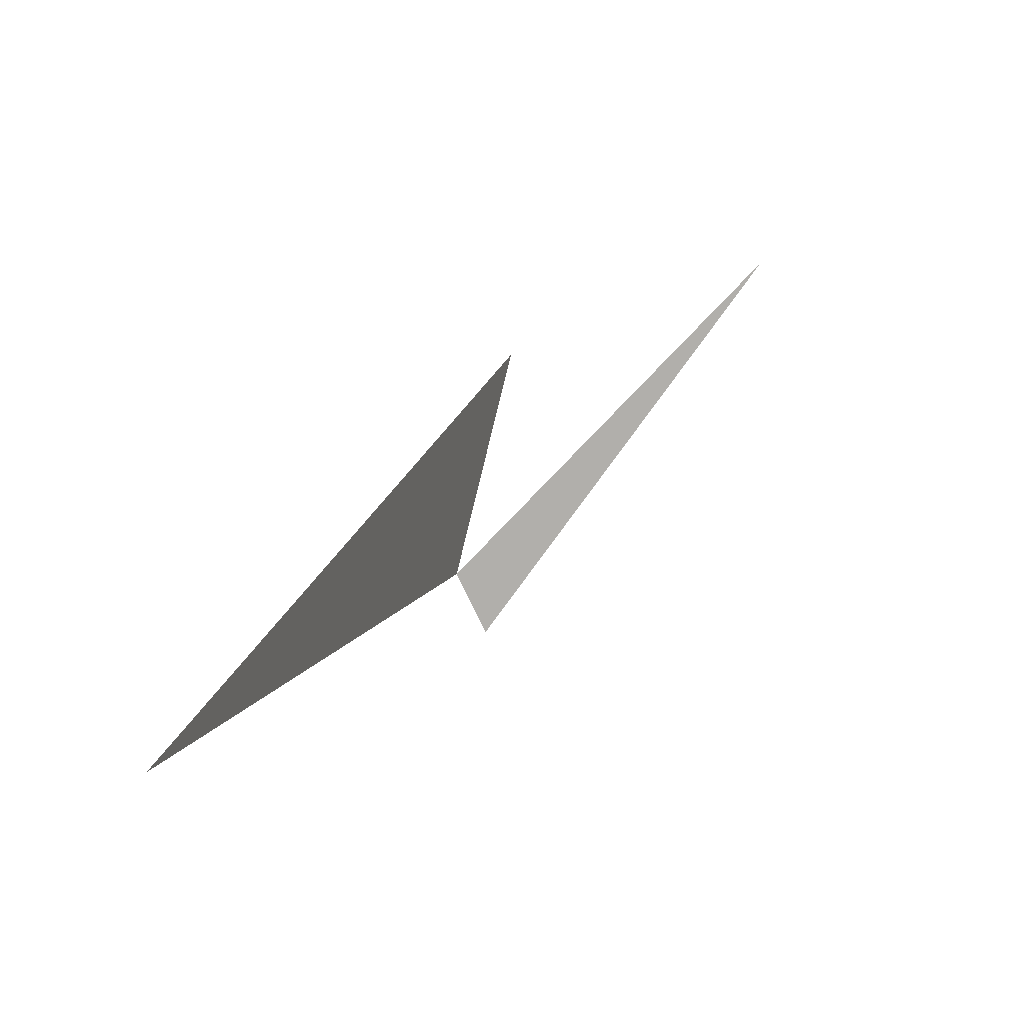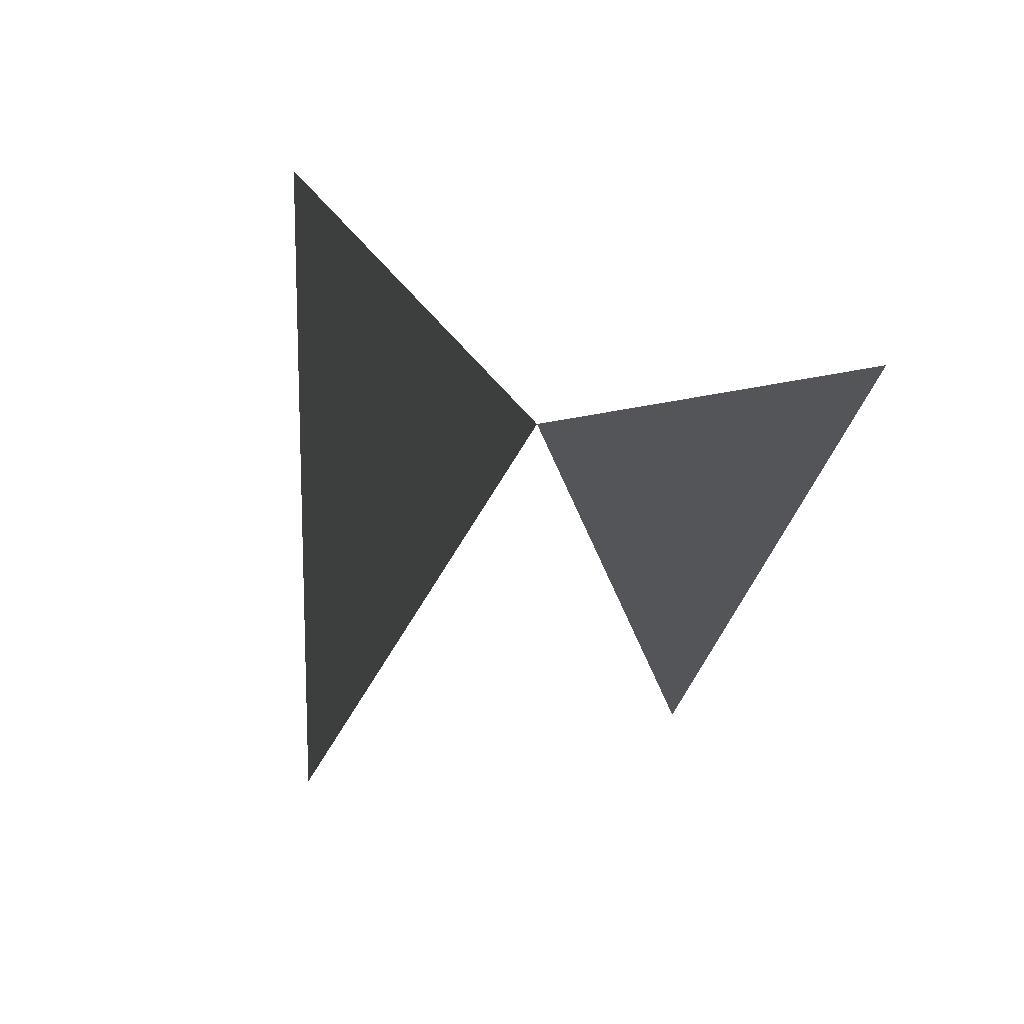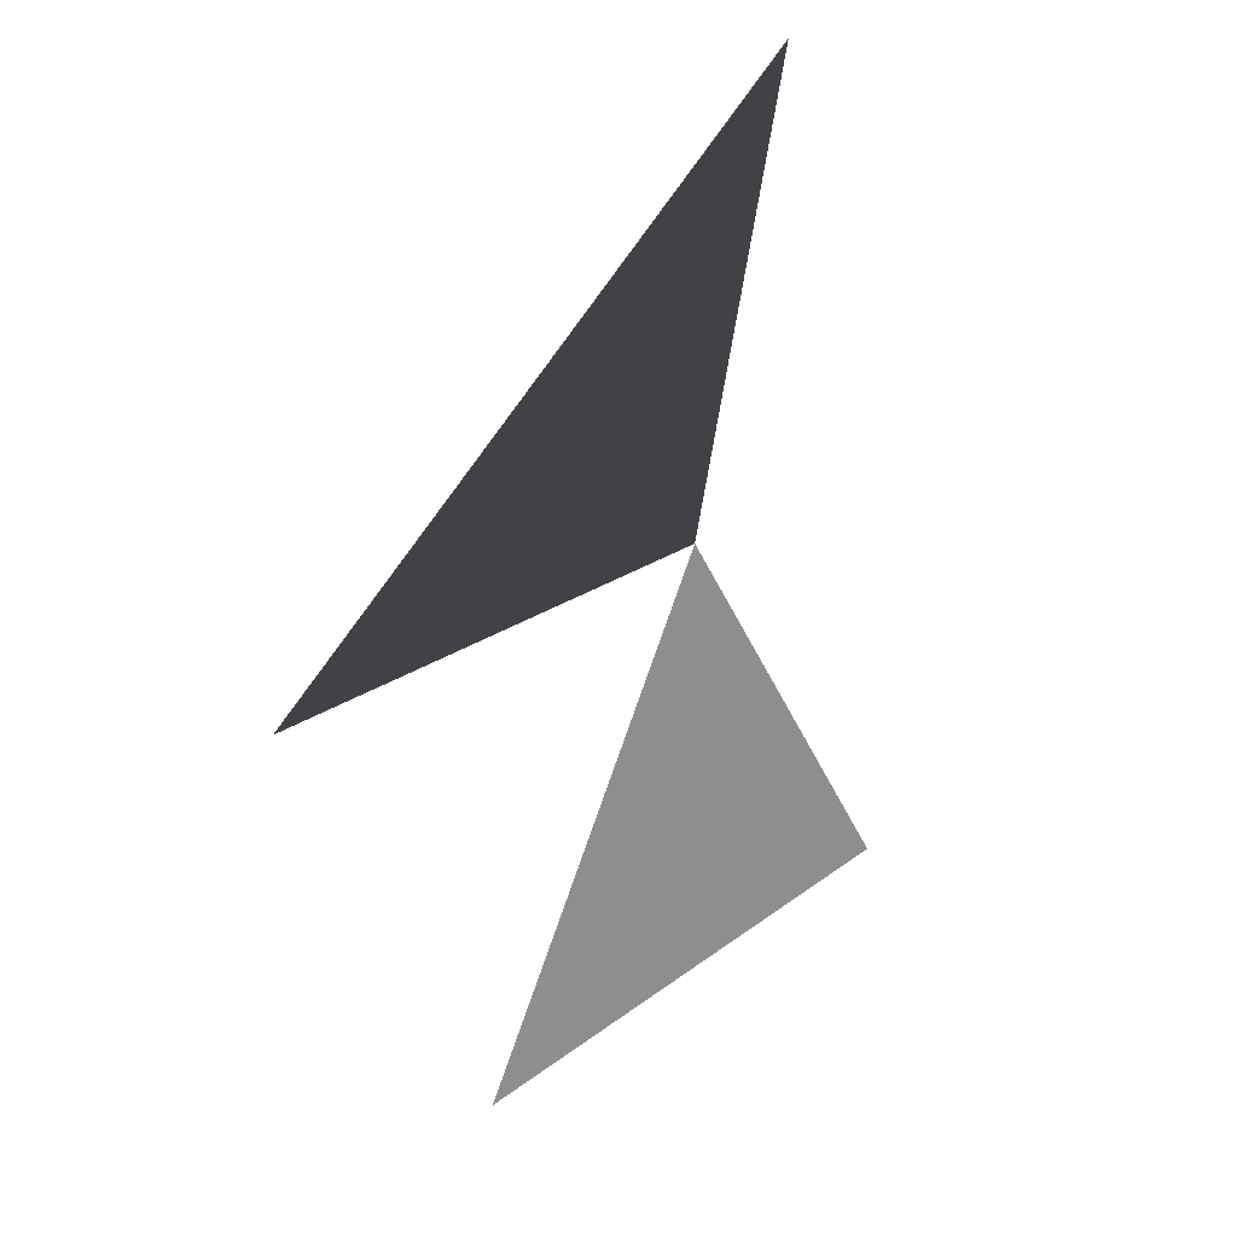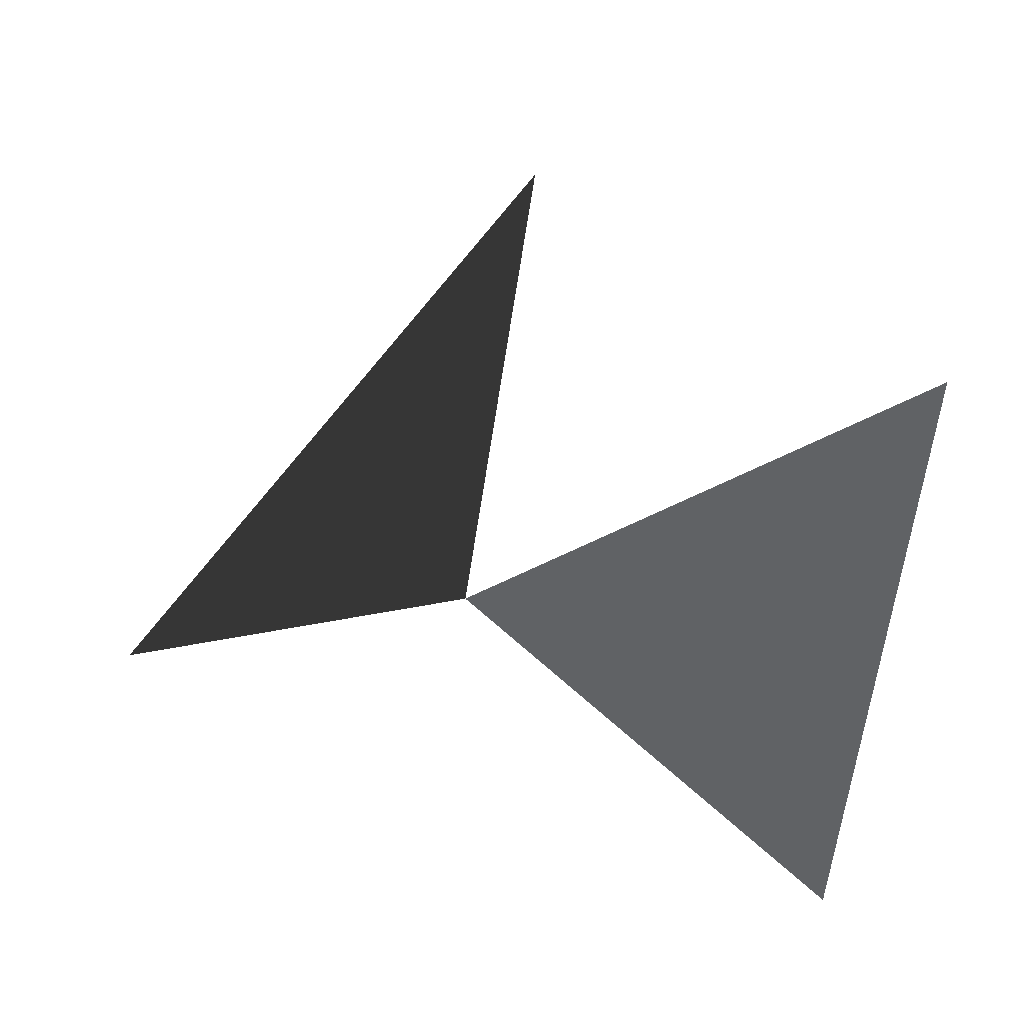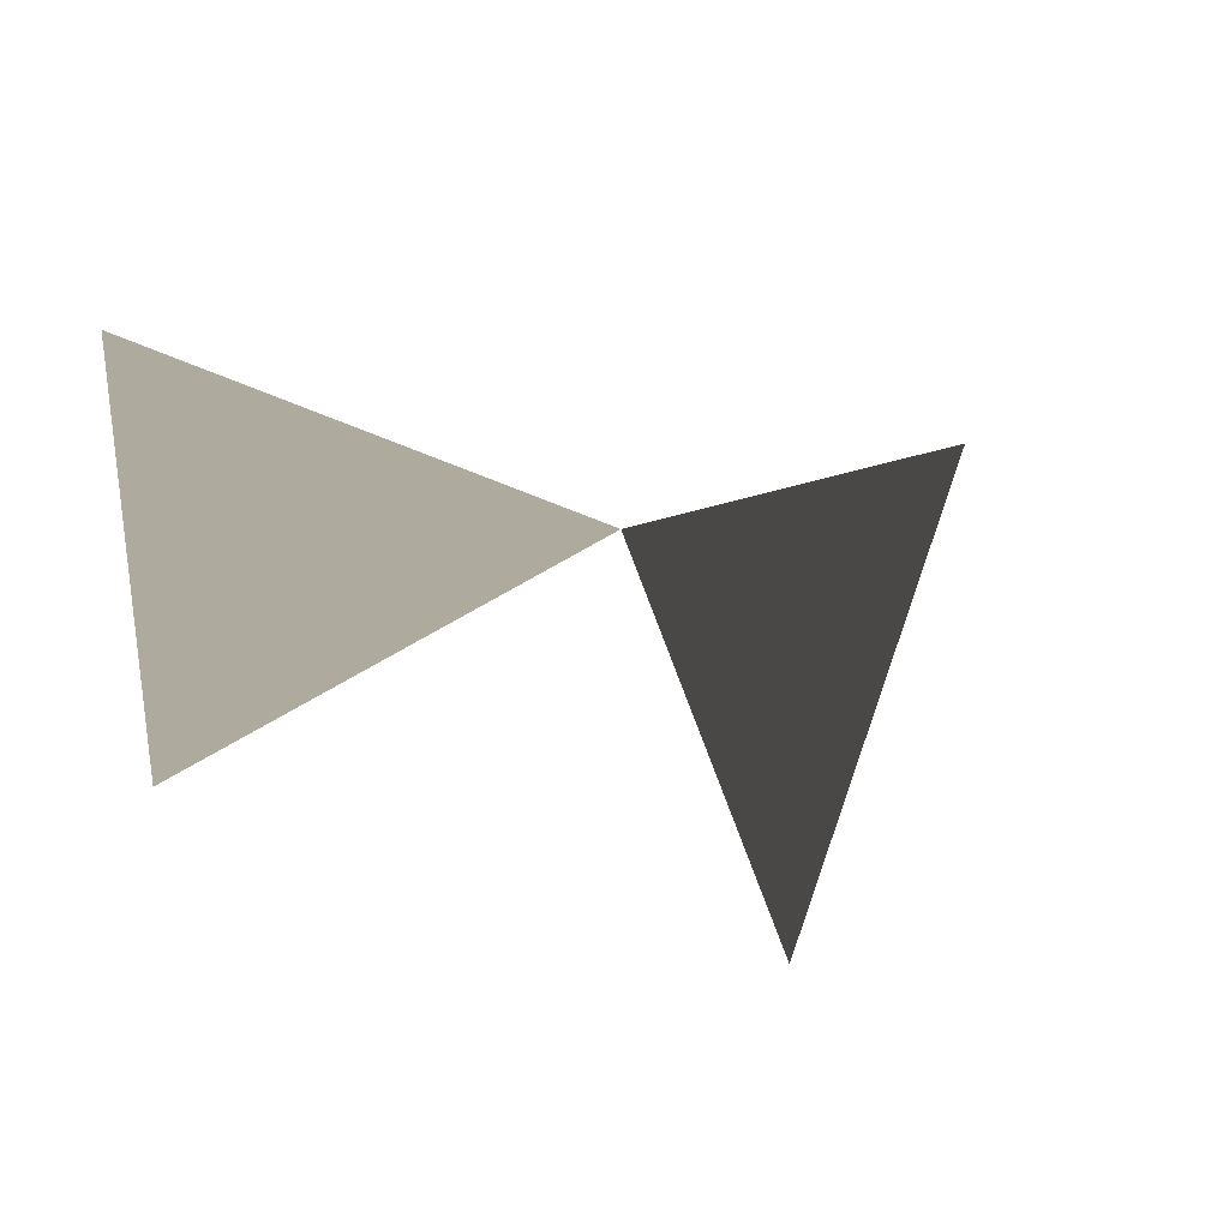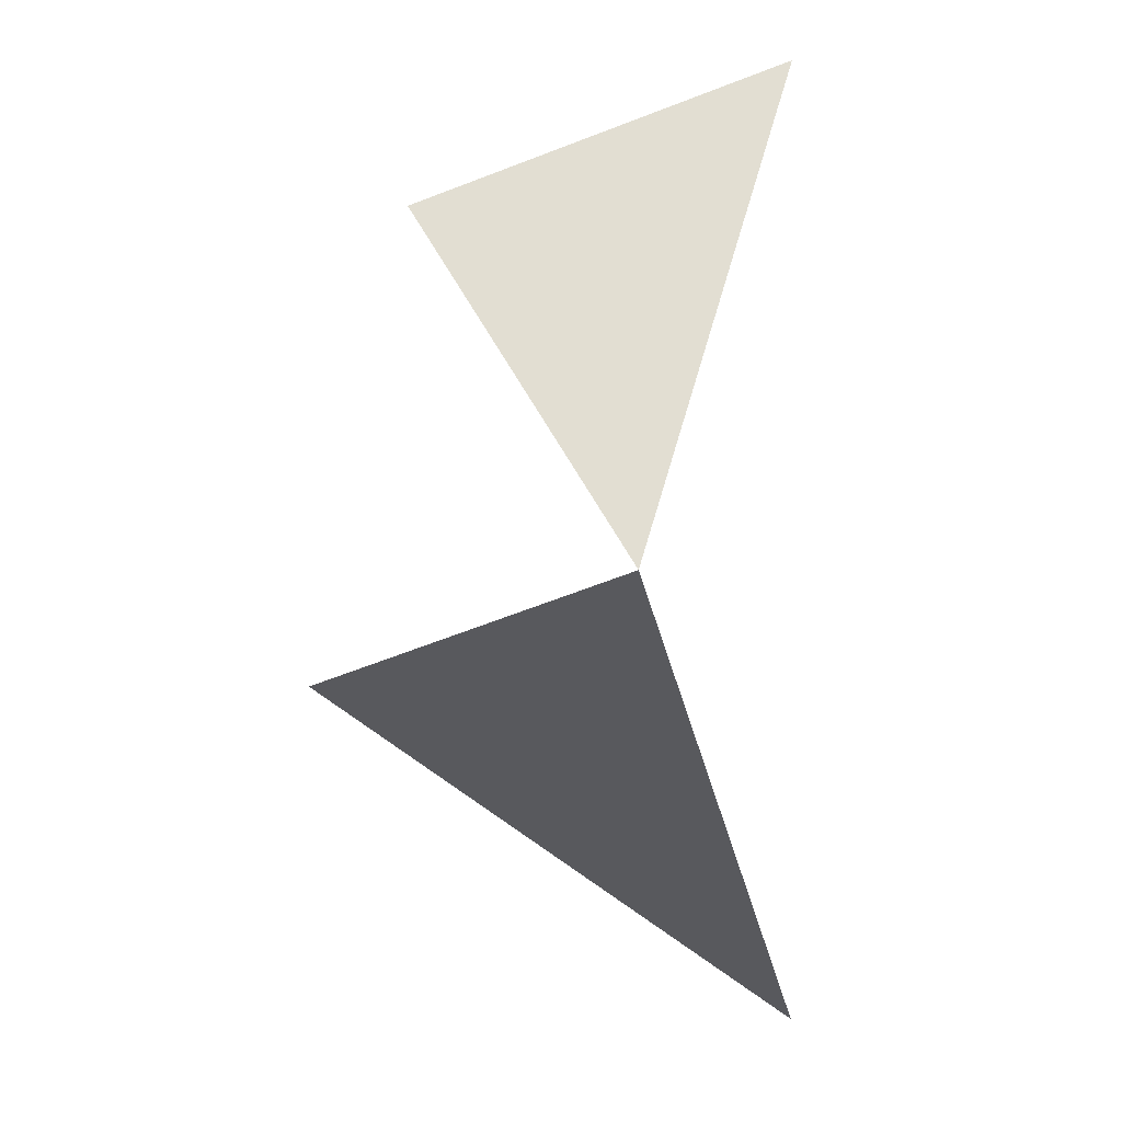
<metadata>
{"format":"obj","ext":"obj","renderer":"f3d","projection":"perspective","resolution":1024,"background":"white","views":[{"elev":12.6,"azim":101.1,"up":"+Y"},{"elev":-24.2,"azim":-36.6,"up":"+Z"},{"elev":-65.0,"azim":-75.5,"up":"+Z"},{"elev":37.6,"azim":23.8,"up":"+Y"},{"elev":9.2,"azim":166.3,"up":"+Z"},{"elev":67.9,"azim":-81.6,"up":"+Z"}]}
</metadata>
<code>
g default
v -0.0539 1.504 0.01564
v -0.06791 1.495 0.0203
v -0.05344 1.492 0.02609
g polySurface1
f 1 2 3
g default
v -0.06973 1.505 0.01033
v -0.08081 1.489 0.022
v -0.06791 1.495 0.0203
g polySurface2
f 4 5 6

</code>
